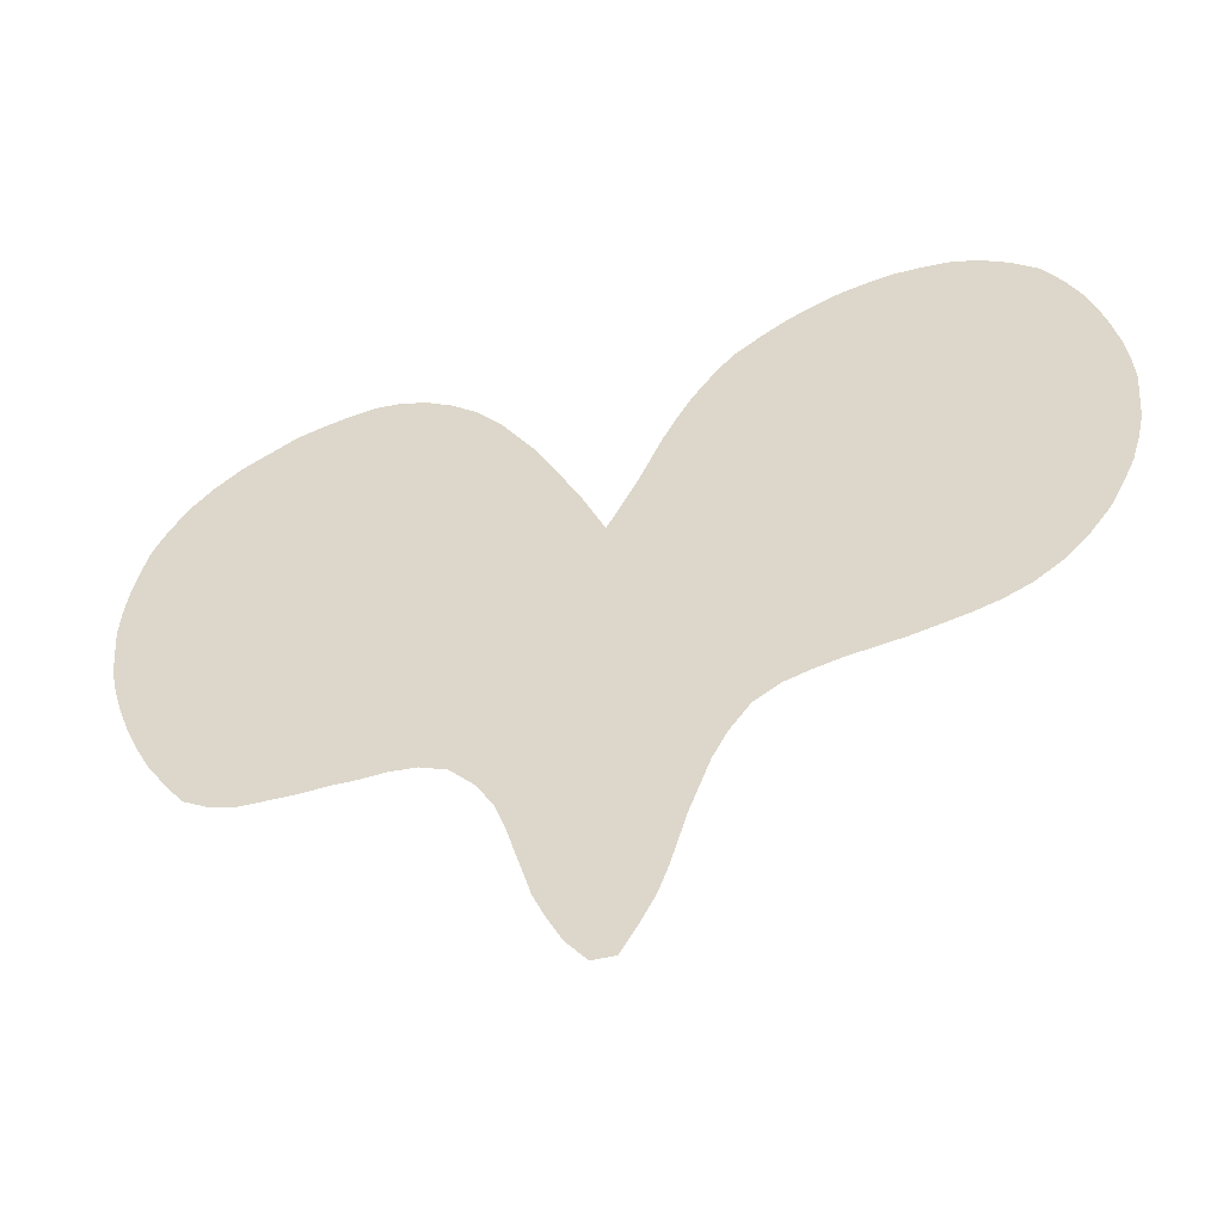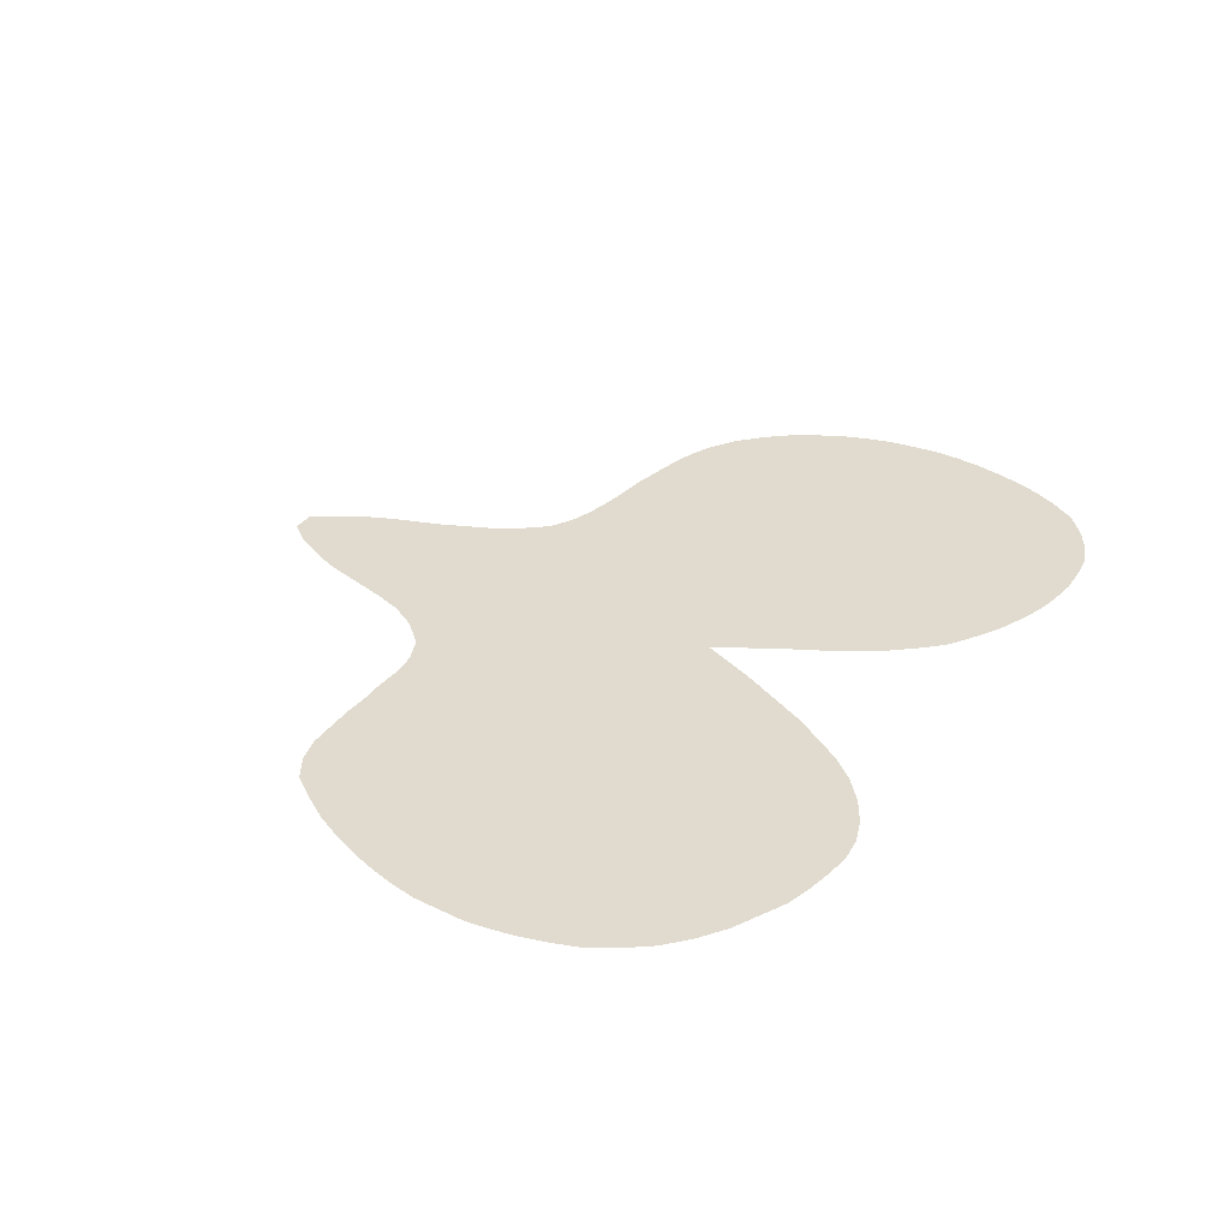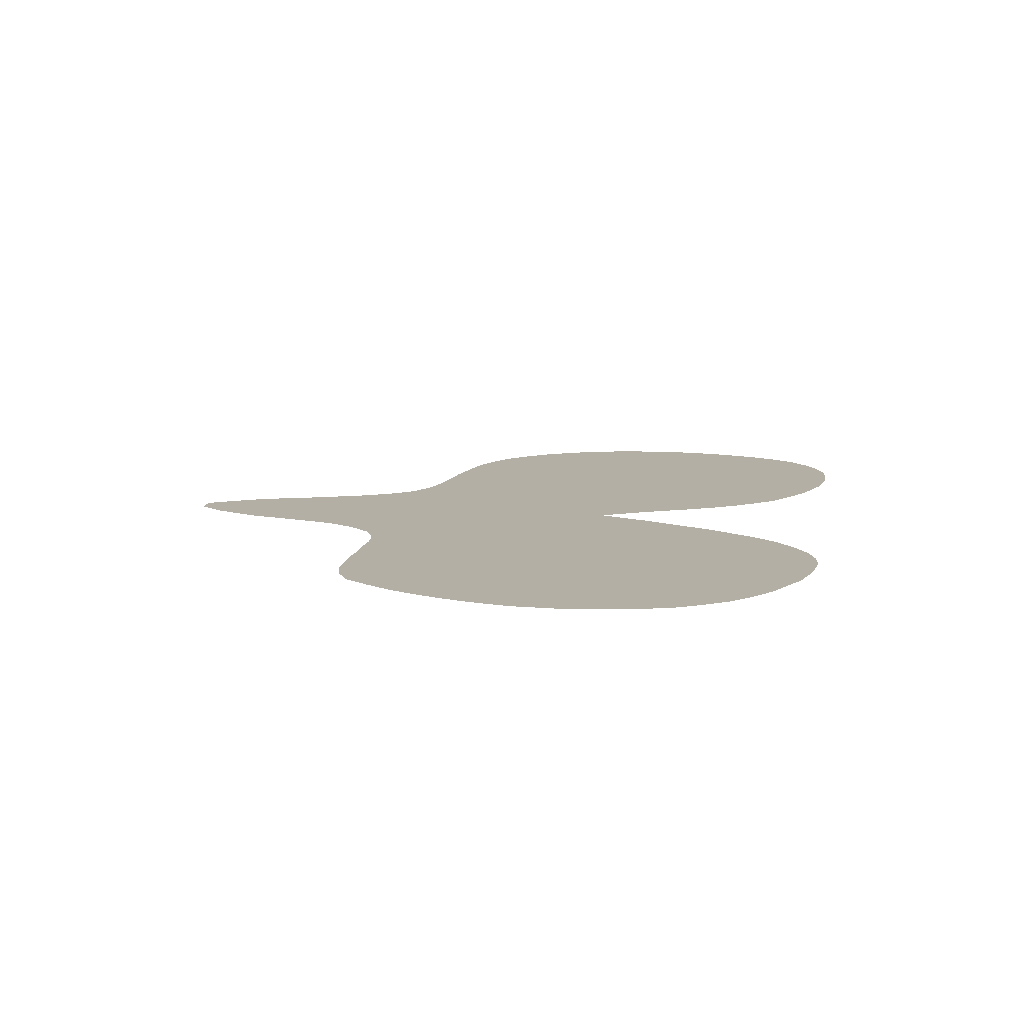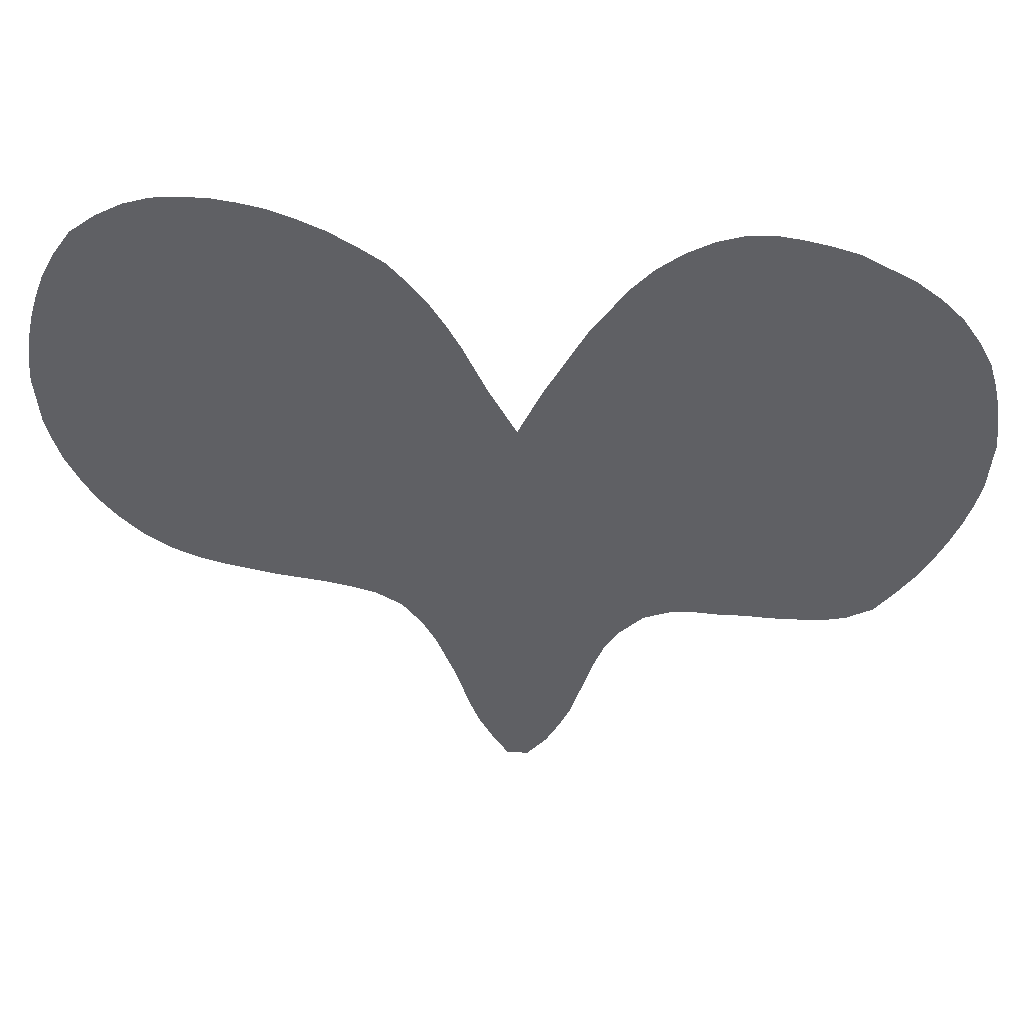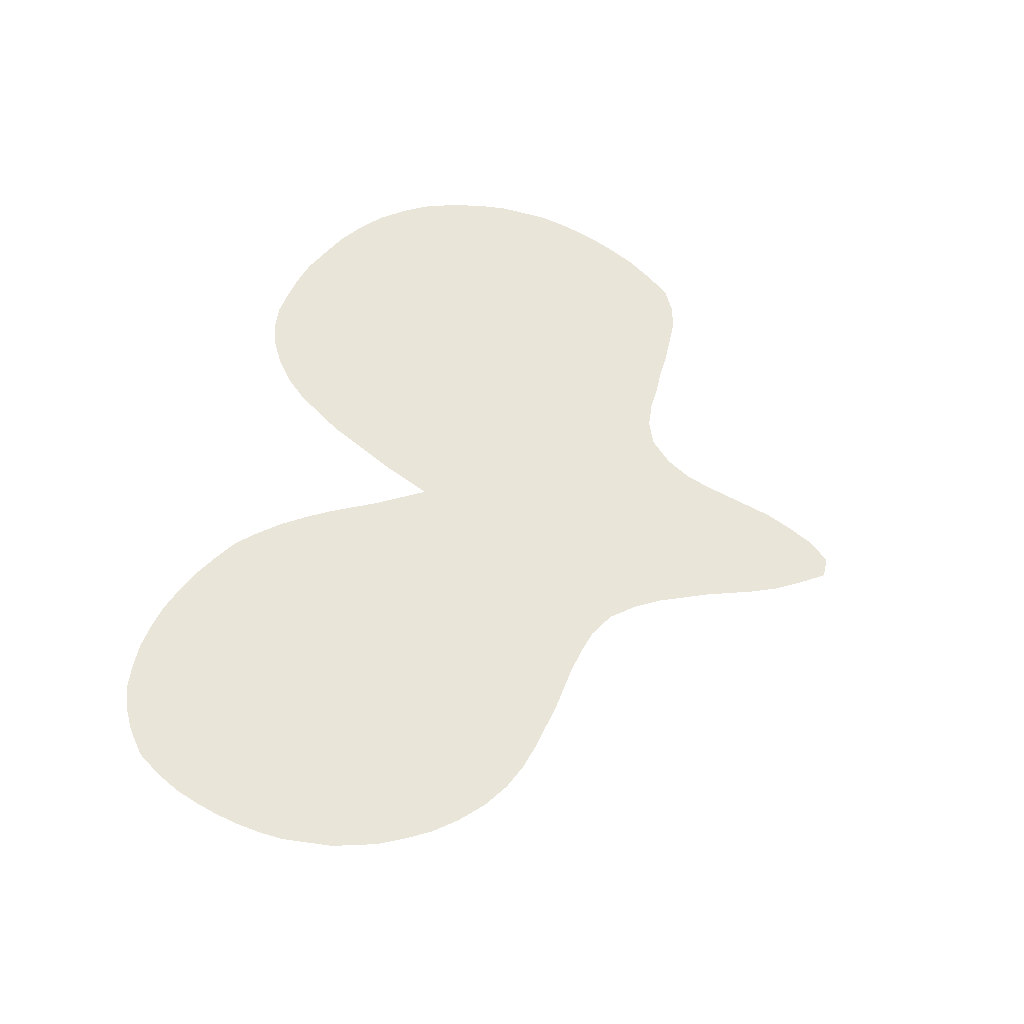
<metadata>
{"format":"obj","ext":"obj","renderer":"f3d","projection":"perspective","resolution":1024,"background":"white","views":[{"elev":-47.8,"azim":-163.6,"up":"+Y"},{"elev":33.6,"azim":119.3,"up":"+Z"},{"elev":11.3,"azim":97.9,"up":"+Z"},{"elev":44.9,"azim":3.5,"up":"+Y"},{"elev":57.9,"azim":-77.3,"up":"+Z"}]}
</metadata>
<code>
v 0.04752 0.4017 0
v 0.0324 0.4298 0
v 0.01944 0.4579 0
v 0.0108 0.486 0
v 0.00432 0.514 0
v 0.00216 0.5421 0
v 0 0.5702 0
v 0.00216 0.5983 0
v 0.00648 0.6263 0
v 0.01296 0.6544 0
v 0.0216 0.6825 0
v 0.0324 0.7106 0
v 0.04752 0.7387 0
v 0.06696 0.7667 0
v 0.09503 0.7883 0
v 0.1231 0.8035 0
v 0.1512 0.8121 0
v 0.1793 0.8143 0
v 0.2073 0.8143 0
v 0.2354 0.8099 0
v 0.2635 0.8035 0
v 0.2916 0.7927 0
v 0.3196 0.7797 0
v 0.3477 0.7624 0
v 0.3758 0.743 0
v 0.3952 0.7214 0
v 0.4168 0.6933 0
v 0.4341 0.6652 0
v 0.4492 0.6371 0
v 0.4622 0.6091 0
v 0.4752 0.581 0
v 0.4903 0.5529 0
v 0.5054 0.5248 0
v 0.5184 0.5529 0
v 0.5313 0.581 0
v 0.5464 0.6091 0
v 0.5616 0.6371 0
v 0.5767 0.6652 0
v 0.5961 0.6933 0
v 0.6156 0.7214 0
v 0.6393 0.7473 0
v 0.6674 0.7689 0
v 0.6955 0.784 0
v 0.7235 0.7927 0
v 0.7516 0.7948 0
v 0.7797 0.7905 0
v 0.8078 0.784 0
v 0.8358 0.7754 0
v 0.8639 0.7603 0
v 0.892 0.7451 0
v 0.9201 0.7235 0
v 0.9438 0.6998 0
v 0.9633 0.6717 0
v 0.9784 0.6436 0
v 0.987 0.6156 0
v 0.9935 0.5875 0
v 0.9978 0.5594 0
v 1 0.5313 0
v 0.9978 0.5032 0
v 0.9957 0.4752 0
v 0.9892 0.4471 0
v 0.9806 0.419 0
v 0.9698 0.3909 0
v 0.9568 0.3629 0
v 0.9417 0.3348 0
v 0.9223 0.3067 0
v 0.9006 0.2786 0
v 0.8726 0.2635 0
v 0.8445 0.257 0
v 0.8164 0.257 0
v 0.7883 0.257 0
v 0.7603 0.2592 0
v 0.7322 0.2592 0
v 0.7041 0.2613 0
v 0.676 0.2592 0
v 0.648 0.2484 0
v 0.622 0.2225 0
v 0.6048 0.1944 0
v 0.5939 0.1663 0
v 0.5853 0.1382 0
v 0.5767 0.1101 0
v 0.568 0.08207 0
v 0.5551 0.054 0
v 0.54 0.02592 0
v 0.5184 0 0
v 0.4946 0 0
v 0.4773 0.02808 0
v 0.4622 0.05616 0
v 0.4514 0.08423 0
v 0.4428 0.1123 0
v 0.4341 0.1404 0
v 0.4233 0.1685 0
v 0.4125 0.1965 0
v 0.3974 0.2246 0
v 0.3758 0.2527 0
v 0.3477 0.27 0
v 0.3196 0.2786 0
v 0.2916 0.2851 0
v 0.2635 0.2894 0
v 0.2354 0.2937 0
v 0.2073 0.3002 0
v 0.1793 0.3067 0
v 0.1512 0.3153 0
v 0.1231 0.3283 0
v 0.09503 0.3477 0
v 0.06911 0.3736 0
v 0.04752 0.4017 0
f 30 100 31
f 8 24 9
f 6 8 7
f 33 96 95
f 31 98 32
f 32 98 33
f 85 87 86
f 9 23 10
f 9 24 23
f 8 26 24
f 6 26 8
f 30 101 100
f 2 106 102
f 1 106 2
f 77 95 94
f 77 94 78
f 33 77 76
f 33 95 77
f 31 100 99
f 31 99 98
f 33 97 96
f 33 98 97
f 102 106 103
f 103 106 105
f 103 105 104
f 33 76 75
f 33 75 74
f 66 68 67
f 66 69 68
f 62 72 63
f 10 22 11
f 10 23 22
f 13 15 14
f 12 18 13
f 13 18 15
f 4 6 5
f 4 28 6
f 2 4 3
f 6 28 27
f 6 27 26
f 24 26 25
f 2 102 29
f 29 101 30
f 29 102 101
f 4 29 28
f 2 29 4
f 84 87 85
f 83 87 84
f 78 94 93
f 82 89 83
f 81 89 82
f 36 73 72
f 36 72 62
f 36 62 61
f 57 59 58
f 37 59 57
f 59 61 60
f 36 59 37
f 36 61 59
f 63 72 64
f 64 72 71
f 64 71 65
f 11 20 12
f 39 51 49
f 39 55 51
f 66 70 69
f 65 71 70
f 65 70 66
f 79 91 80
f 79 92 91
f 78 93 92
f 78 92 79
f 81 90 89
f 80 90 81
f 80 91 90
f 83 88 87
f 83 89 88
f 35 74 73
f 35 73 36
f 39 49 47
f 49 51 50
f 51 53 52
f 51 55 53
f 53 55 54
f 37 57 56
f 11 22 21
f 11 21 20
f 12 19 18
f 12 20 19
f 33 74 34
f 34 74 35
f 41 47 46
f 40 47 41
f 39 47 40
f 47 49 48
f 38 55 39
f 38 56 55
f 37 56 38
f 44 46 45
f 43 46 44
f 41 46 42
f 42 46 43
f 15 18 16
f 16 18 17

</code>
